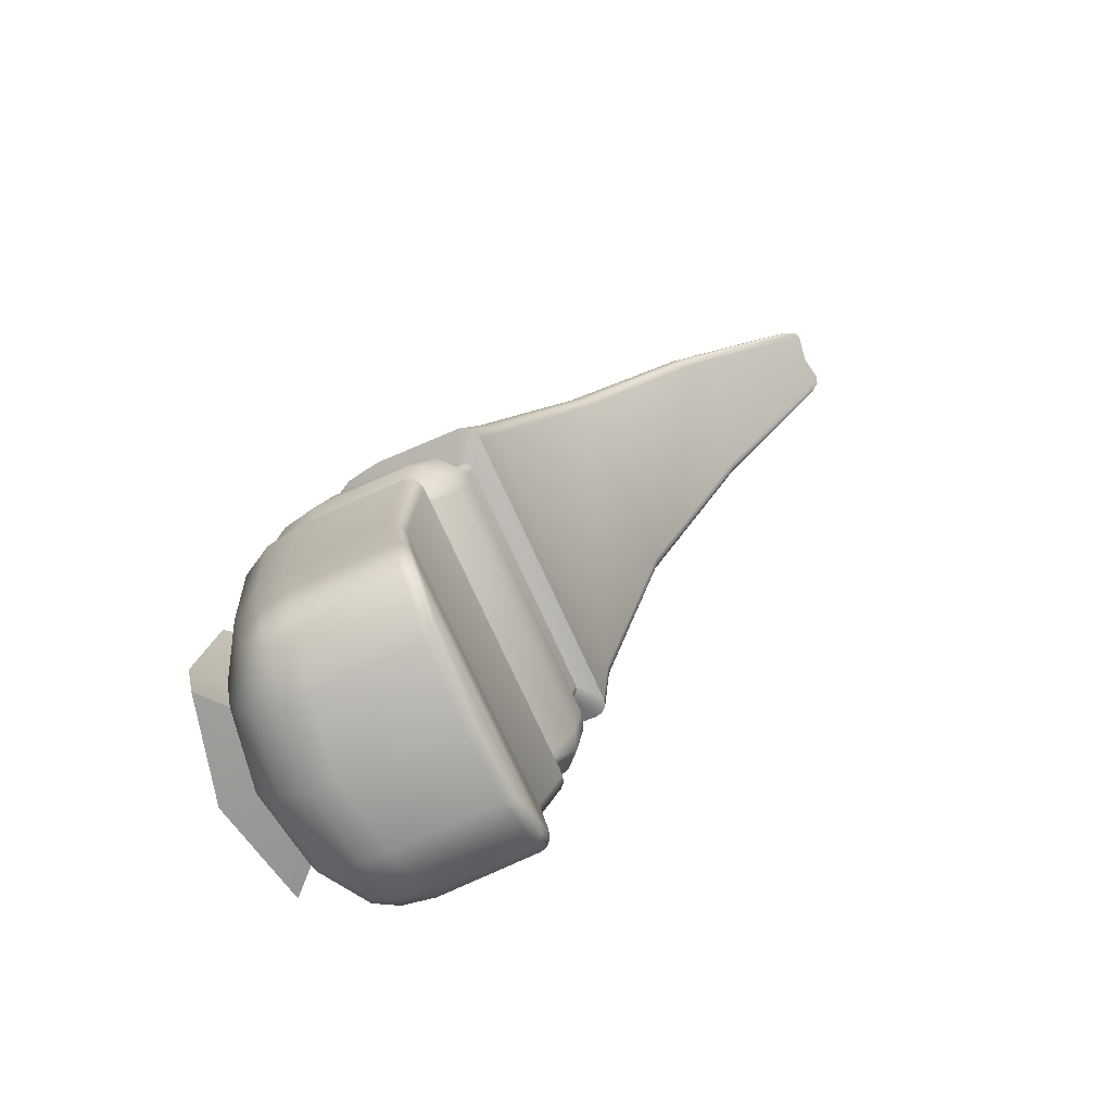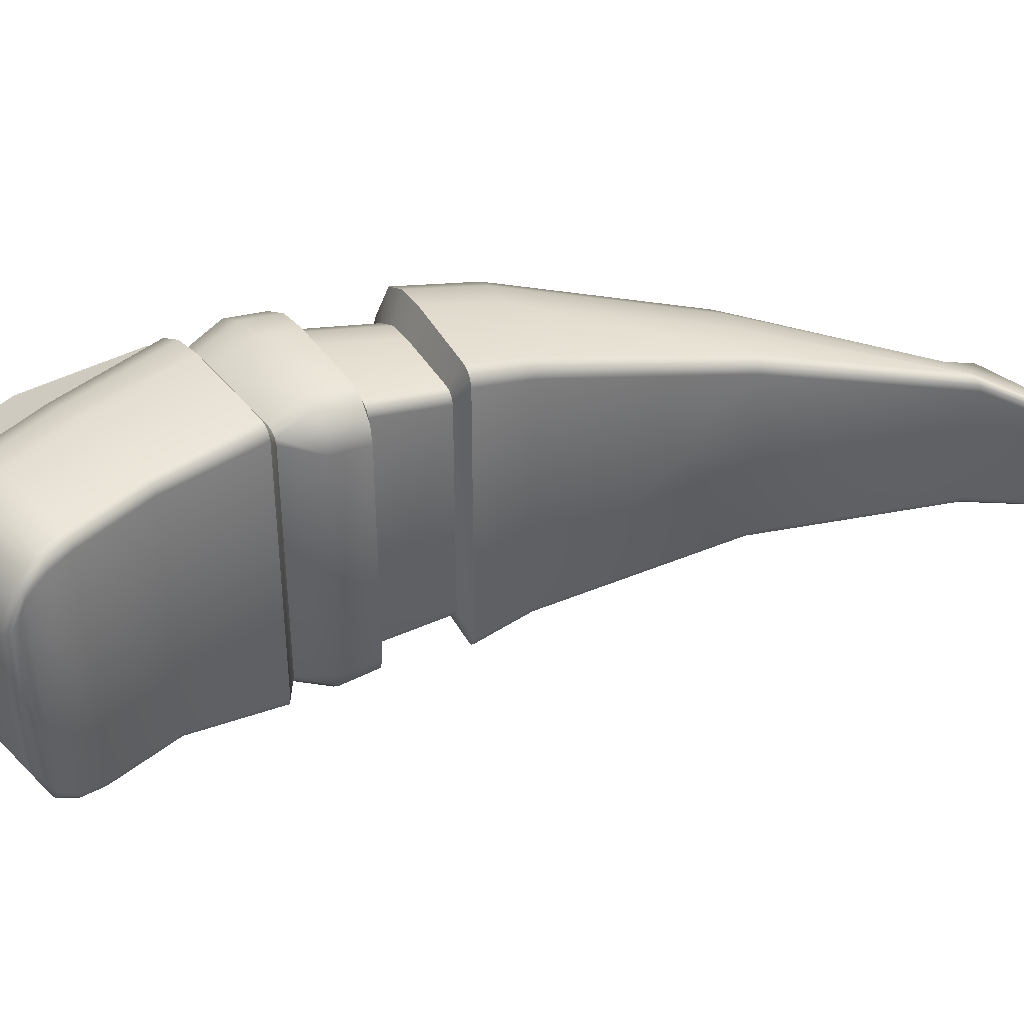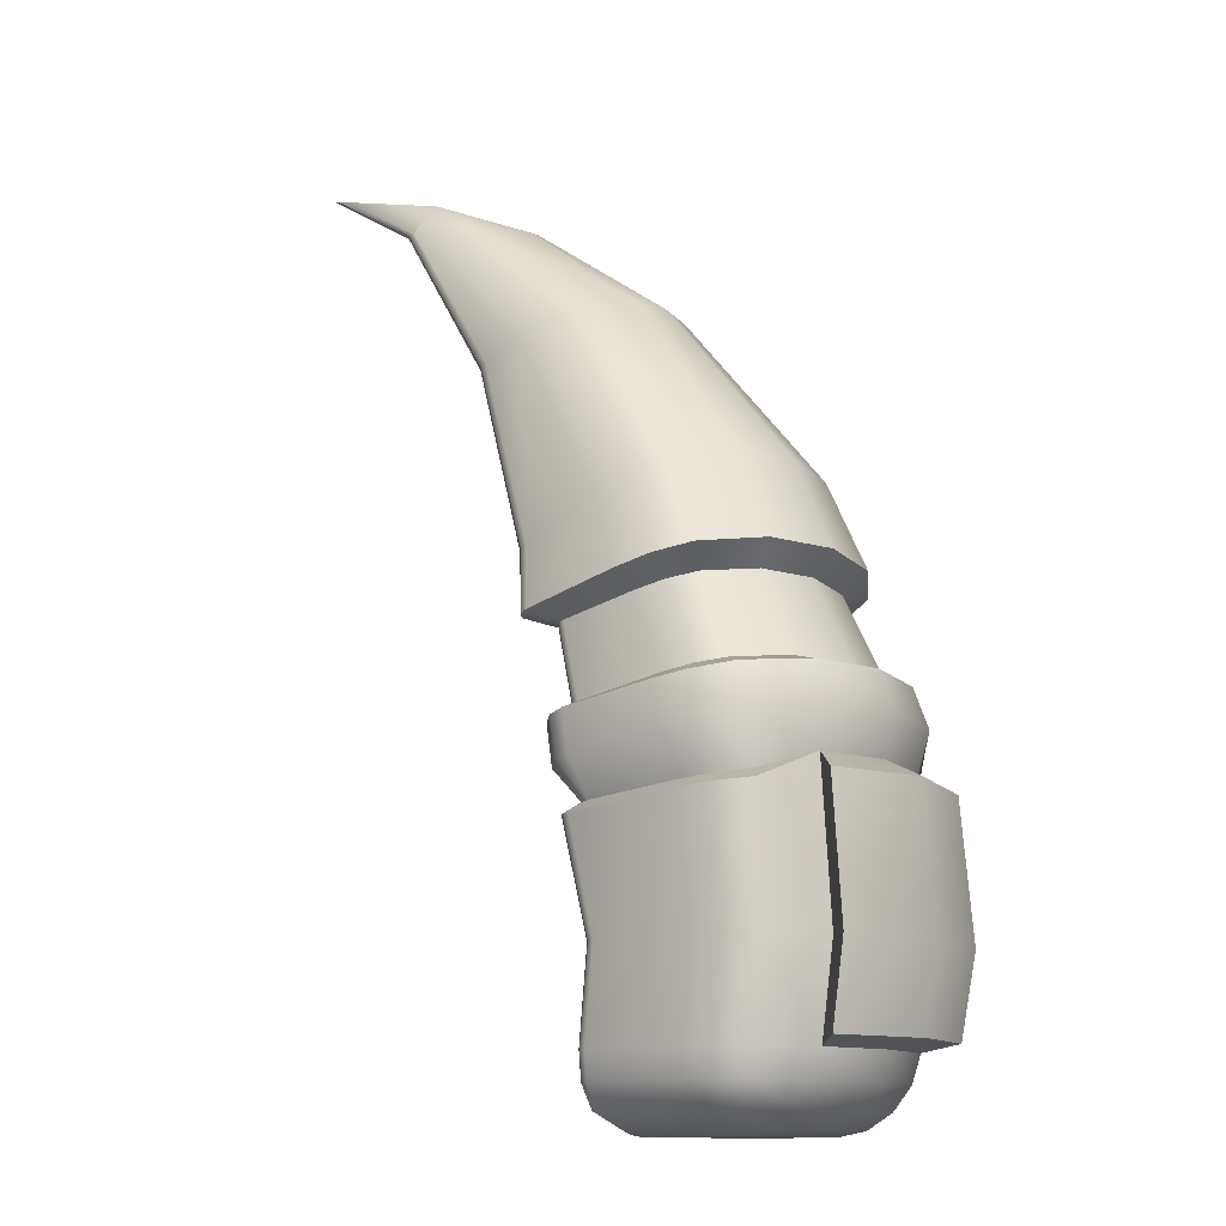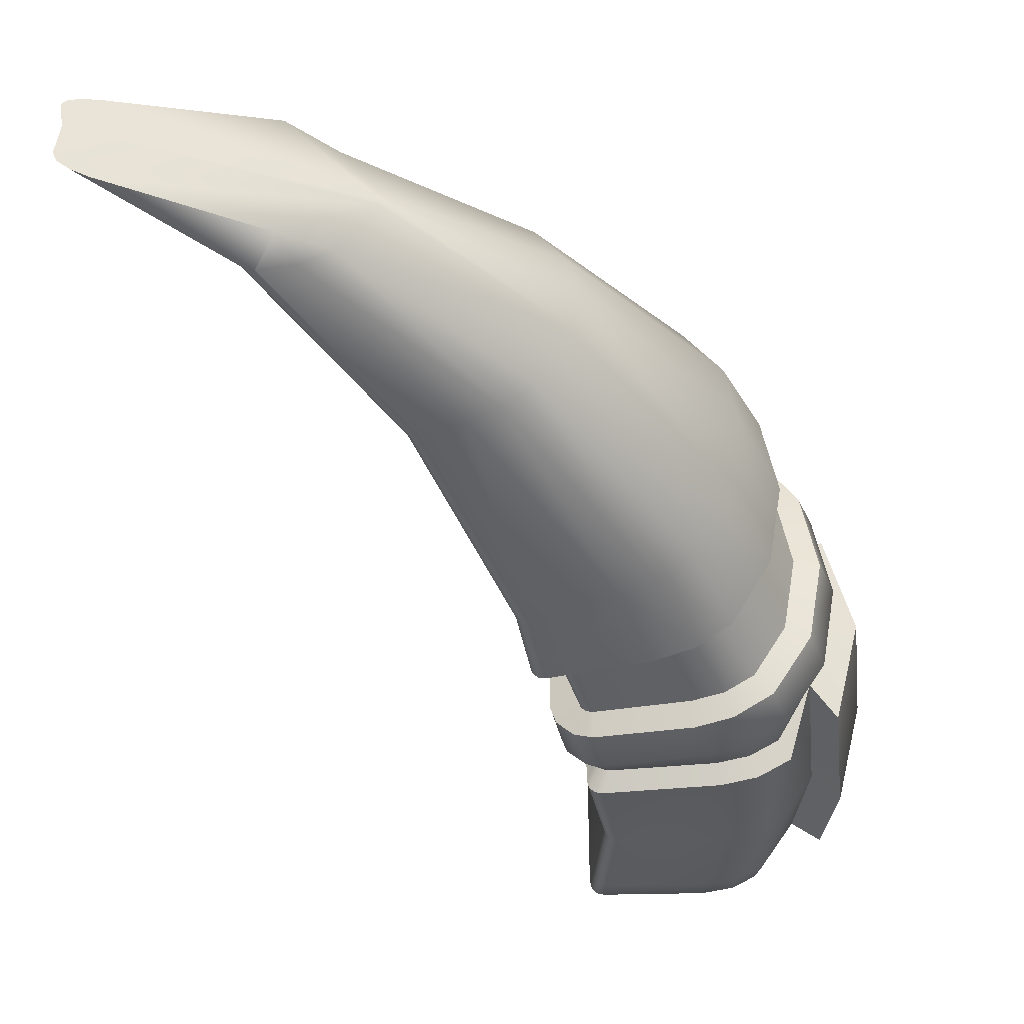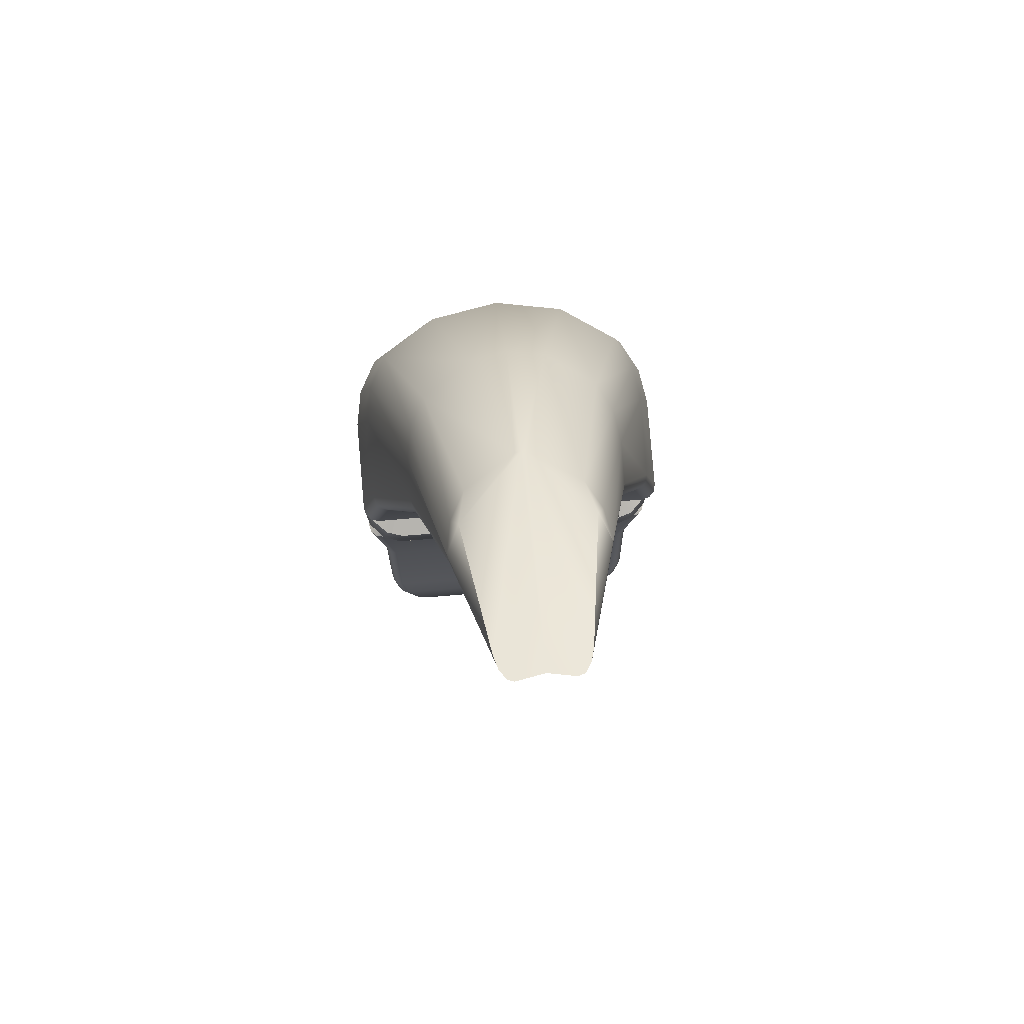
<metadata>
{"format":"obj","ext":"obj","renderer":"f3d","projection":"perspective","resolution":1024,"background":"white","views":[{"elev":-77.5,"azim":24.8,"up":"+Y"},{"elev":40.4,"azim":50.1,"up":"+Z"},{"elev":-12.4,"azim":-143.0,"up":"+Y"},{"elev":-39.3,"azim":-178.4,"up":"+Z"},{"elev":68.8,"azim":85.0,"up":"+Y"}]}
</metadata>
<code>
o character_samurai_armRight_red_Cube.247
v 0.1126 0.09418 0
v -0.03043 0.04365 0
v -0.1233 -0.02196 0
v -0.256 -0.2427 0
v -0.02981 0.04365 -0.003489
v 0.02629 0.04365 -0.04529
v 0.01574 0.06055 -0.03766
v -0.01033 0.04365 -0.03305
v 0.007082 0.04365 -0.04211
v -0.1196 -0.02346 -0.02225
v -0.06823 -0.04464 -0.06405
v -0.1017 -0.03082 -0.05181
v -0.08581 -0.03739 -0.06087
v -0.2475 -0.244 0.04841
v -0.2561 -0.2678 0.05022
v -0.2254 -0.2477 0.08295
v -0.2335 -0.2717 0.08453
v -0.2563 -0.3815 -0.04878
v -0.2026 -0.3815 -0.09059
v -0.2375 -0.3815 -0.07834
v -0.2209 -0.3815 -0.0874
v -0.1979 -0.4767 -0.04505
v -0.1942 -0.4342 -0.08888
v -0.2477 -0.4348 -0.04705
v -0.1931 -0.4641 -0.07534
v -0.2153 -0.4736 -0.0453
v -0.2104 -0.4621 -0.0734
v -0.2206 -0.4588 -0.07027
v -0.2119 -0.4344 -0.08579
v -0.2283 -0.4345 -0.07676
v -0.1928 -0.4504 -0.08502
v -0.2111 -0.4509 -0.08126
v -0.2245 -0.4502 -0.07397
v -0.2423 -0.4509 -0.04638
v -0.2309 -0.4645 -0.04577
v -0.256 -0.4348 0
v -0.2058 -0.4767 0
v -0.25 -0.4508 0
v -0.2384 -0.4644 0
v -0.2228 -0.4735 0
v 0.02629 0.04365 0.04529
v -0.02981 0.04365 0.003489
v 0.01574 0.06055 0.03766
v 0.007082 0.04365 0.04211
v -0.01033 0.04365 0.03305
v -0.06823 -0.04464 0.06405
v -0.1196 -0.02346 0.02225
v -0.08581 -0.03739 0.06087
v -0.1017 -0.03082 0.05181
v -0.2035 -0.2516 0.09537
v -0.2118 -0.2756 0.09715
v -0.1903 -0.2792 0.1013
v -0.1822 -0.2552 0.09928
v -0.2026 -0.3815 0.09059
v -0.2563 -0.3815 0.04878
v -0.2209 -0.3815 0.0874
v -0.2375 -0.3815 0.07834
v -0.1979 -0.4767 0.04505
v -0.2477 -0.4348 0.04705
v -0.1942 -0.4342 0.08888
v -0.2153 -0.4736 0.0453
v -0.2309 -0.4645 0.04577
v -0.2206 -0.4588 0.07027
v -0.2283 -0.4345 0.07676
v -0.2423 -0.4509 0.04638
v -0.2245 -0.4502 0.07397
v -0.1928 -0.4504 0.08502
v -0.1931 -0.4641 0.07534
v -0.2119 -0.4344 0.08579
v -0.2111 -0.4509 0.08126
v -0.2104 -0.4621 0.0734
v 0.09845 0.08636 -0.026
v 0.1153 0.09268 -0.01618
v 0.1073 0.08927 -0.02375
v 0.1135 0.09159 -0.02016
v 0.02662 0.04365 -0.04529
v 0.03501 0.04365 -0.03776
v 0.03082 0.04365 -0.04428
v 0.03388 0.04365 -0.04153
v -0.04524 -0.05411 -0.06405
v -0.03769 -0.05722 -0.05651
v -0.04147 -0.05566 -0.06304
v -0.03871 -0.0568 -0.06028
v -0.1822 -0.2552 -0.09928
v -0.1903 -0.2792 -0.1013
v -0.2035 -0.2516 -0.09537
v -0.2118 -0.2756 -0.09715
v -0.1417 -0.3815 -0.09059
v -0.134 -0.3815 -0.08289
v -0.1379 -0.3815 -0.08955
v -0.1351 -0.3815 -0.08674
v -0.1278 -0.4696 0
v -0.137 -0.4767 0
v -0.1297 -0.4731 0
v -0.133 -0.4757 0
v 0.1153 0.09268 0.01618
v 0.09845 0.08636 0.026
v 0.1135 0.09159 0.02016
v 0.1073 0.08927 0.02375
v 0.03501 0.04365 0.03776
v 0.02662 0.04365 0.04529
v 0.03388 0.04365 0.04153
v 0.03082 0.04365 0.04428
v -0.03769 -0.05722 0.05651
v -0.04524 -0.05411 0.06405
v -0.03871 -0.0568 0.06028
v -0.04147 -0.05566 0.06304
v -0.2254 -0.2477 -0.08295
v -0.2335 -0.2717 -0.08453
v -0.2561 -0.2678 -0.05022
v -0.2475 -0.244 -0.04841
v -0.134 -0.3815 0.08289
v -0.1417 -0.3815 0.09059
v -0.1351 -0.3815 0.08674
v -0.1379 -0.3815 0.08955
v -0.1276 -0.4342 -0.08107
v -0.1352 -0.4342 -0.08888
v -0.1287 -0.4342 -0.08497
v -0.1314 -0.4342 -0.08783
v -0.1269 -0.4694 -0.05401
v -0.1356 -0.4767 -0.04505
v -0.1285 -0.4731 -0.04953
v -0.1317 -0.4757 -0.04625
v -0.1336 -0.4505 -0.08511
v -0.1261 -0.4505 -0.07715
v -0.1299 -0.4505 -0.08405
v -0.1271 -0.4505 -0.08113
v -0.1331 -0.4642 -0.07546
v -0.1257 -0.4642 -0.06729
v -0.1294 -0.4642 -0.07437
v -0.1267 -0.4642 -0.07138
v -0.1269 -0.4694 0.05401
v -0.1356 -0.4767 0.04505
v -0.1285 -0.4731 0.04953
v -0.1317 -0.4757 0.04625
v -0.1352 -0.4342 0.08888
v -0.1276 -0.4342 0.08107
v -0.1314 -0.4342 0.08783
v -0.1287 -0.4342 0.08497
v -0.1331 -0.4642 0.07546
v -0.1257 -0.4642 0.06729
v -0.1294 -0.4642 0.07437
v -0.1267 -0.4642 0.07138
v -0.1336 -0.4505 0.08511
v -0.1261 -0.4505 0.07715
v -0.1299 -0.4505 0.08405
v -0.1271 -0.4505 0.08113
v -0.2072 -0.1236 0
v -0.2004 -0.1265 -0.04186
v -0.1426 -0.151 -0.0899
v -0.1802 -0.135 -0.07582
v -0.1623 -0.1426 -0.08624
v -0.1426 -0.151 0.0899
v -0.2004 -0.1265 0.04186
v -0.1623 -0.1426 0.08624
v -0.1802 -0.135 0.07582
v -0.09621 -0.1707 -0.08992
v -0.08779 -0.1743 -0.08123
v -0.092 -0.1725 -0.08875
v -0.08892 -0.1738 -0.08557
v -0.08779 -0.1743 0.08123
v -0.09621 -0.1707 0.08992
v -0.08892 -0.1738 0.08557
v -0.092 -0.1725 0.08875
v -0.1103 -0.2135 0.07931
v -0.09956 -0.2099 0.09732
v -0.1076 -0.2142 0.07661
v -0.09624 -0.2108 0.09396
v -0.1067 -0.2144 0.07292
v -0.09503 -0.2111 0.08937
v -0.09503 -0.2111 -0.08937
v -0.1067 -0.2144 -0.07292
v -0.1076 -0.2142 -0.07661
v -0.09624 -0.2108 -0.09396
v -0.1103 -0.2135 -0.07931
v -0.09956 -0.2099 -0.09732
v -0.1932 -0.1952 0.06832
v -0.2004 -0.1838 0.08376
v -0.1041 -0.2087 0.09855
v -0.114 -0.2127 0.0803
v -0.1775 -0.1989 0.07715
v -0.181 -0.1891 0.09471
v -0.1597 -0.1949 0.09856
v -0.1603 -0.203 0.08026
v -0.114 -0.2127 -0.0803
v -0.1041 -0.2087 -0.09855
v -0.1597 -0.1949 -0.09856
v -0.1603 -0.203 -0.08026
v -0.181 -0.1891 -0.09471
v -0.1775 -0.1989 -0.07715
v -0.1932 -0.1952 -0.06832
v -0.2004 -0.1838 -0.08376
v -0.2108 -0.1911 -0.03955
v -0.2222 -0.1778 -0.04801
v -0.2222 -0.1778 0.04801
v -0.2108 -0.1911 0.03955
v -0.2302 -0.1758 0
v -0.2175 -0.1897 0
v -0.258 -0.2898 0
v -0.2631 -0.4299 -0.06189
v -0.2497 -0.2906 -0.04752
v -0.2717 -0.3821 -0.06416
v -0.231 -0.3012 -0.07709
v -0.2374 -0.307 -0.08619
v -0.2144 -0.3028 -0.08615
v -0.2189 -0.3088 -0.0963
v -0.1961 -0.3046 -0.08933
v -0.1986 -0.3108 -0.09985
v -0.1961 -0.3046 0.08933
v -0.1986 -0.3108 0.09985
v -0.2144 -0.3028 0.08615
v -0.2189 -0.3088 0.0963
v -0.2374 -0.307 0.08619
v -0.231 -0.3012 0.07709
v -0.2497 -0.2906 0.04752
v -0.2783 -0.4299 0
v -0.1373 -0.3104 -0.08934
v -0.1328 -0.3173 -0.09987
v -0.1335 -0.3107 -0.08831
v -0.1285 -0.3177 -0.09872
v -0.1307 -0.311 -0.08551
v -0.1253 -0.318 -0.09559
v -0.1242 -0.3181 -0.09131
v -0.1296 -0.3111 -0.08167
v -0.1296 -0.3111 0.08167
v -0.1242 -0.3181 0.09131
v -0.1307 -0.311 0.08551
v -0.1253 -0.318 0.09559
v -0.1335 -0.3107 0.08831
v -0.1285 -0.3177 0.09872
v -0.1328 -0.3173 0.09987
v -0.1373 -0.3104 0.08934
v -0.2651 -0.3015 0.0625
v -0.2804 -0.3007 0
v -0.2717 -0.3821 0.06416
v -0.2651 -0.3015 -0.0625
v -0.2873 -0.3821 0
v -0.2631 -0.4299 0.06189
v -0.2411 -0.2388 0
v -0.2334 -0.2401 -0.04452
v -0.1811 -0.2491 -0.08604
v -0.2152 -0.2433 -0.07391
v -0.199 -0.246 -0.0829
v -0.1811 -0.2491 0.08604
v -0.2334 -0.2401 0.04452
v -0.199 -0.246 0.0829
v -0.2152 -0.2433 0.07391
v -0.128 -0.2582 -0.08601
v -0.1205 -0.2595 -0.07842
v -0.1243 -0.2588 -0.08499
v -0.1215 -0.2593 -0.08221
v -0.1205 -0.2595 0.07842
v -0.128 -0.2582 0.08601
v -0.1215 -0.2593 0.08221
v -0.1243 -0.2588 0.08499
v -0.2649 -0.2665 0
v -0.128 -0.2632 -0.09917
v -0.1336 -0.2877 -0.1013
v -0.1232 -0.2897 -0.09813
v -0.1173 -0.2653 -0.09573
v -0.1135 -0.292 -0.0886
v -0.1078 -0.2676 -0.08594
v -0.11 -0.2933 -0.07762
v -0.1047 -0.2688 -0.07526
v -0.1047 -0.2688 0.07526
v -0.11 -0.2933 0.07762
v -0.1135 -0.292 0.0886
v -0.1078 -0.2676 0.08594
v -0.1232 -0.2897 0.09813
v -0.1173 -0.2653 0.09573
v -0.1336 -0.2877 0.1013
v -0.128 -0.2632 0.09917
f 148 154 47 3
f 105 46 153 162
f 97 43 41 101
f 3 47 42 2
f 149 10 12 151
f 82 83 160 159
f 81 77 100 104
f 199 234 233 215
f 158 81 104 161
f 24 200 202 18
f 101 41 46 105
f 2 42 43 97 99 98 96 1
f 76 6 7 72
f 10 3 2 5
f 8 7 9
f 9 7 6
f 45 43 42
f 41 43 44
f 44 43 45
f 10 5 8 12
f 8 9 13 12
f 9 6 11 13
f 150 187 189 152
f 155 182 183 153
f 46 48 155 153
f 13 11 150 152
f 49 45 42 47
f 41 44 48 46
f 44 45 49 48
f 48 49 156 155
f 156 49 47 154
f 156 178 182 155
f 80 82 159 157
f 5 7 8
f 157 150 11 80
f 12 13 152 151
f 80 11 6 76
f 5 2 1 73 75 74 72 7
f 72 74 78 76
f 74 75 79 78
f 75 73 77 79
f 76 78 82 80
f 78 79 83 82
f 79 77 81 83
f 178 156 154 195
f 160 174 176 159
f 163 168 170 161
f 158 171 174 160
f 104 106 163 161
f 83 81 158 160
f 96 98 102 100
f 98 99 103 102
f 99 97 101 103
f 100 102 106 104
f 102 103 107 106
f 103 101 105 107
f 163 164 166 168
f 171 158 161 170
f 106 107 164 163
f 107 105 162 164
f 77 73 1 96 100
f 152 189 192 151
f 194 197 148 149
f 197 195 154 148
f 159 176 186 157
f 162 179 166 164
f 186 187 150 157
f 153 183 179 162
f 149 148 3 10
f 194 193 198 197
f 186 185 188 187
f 184 183 182 181
f 180 179 183 184
f 192 191 193 194
f 190 189 187 188
f 197 198 196 195
f 181 182 178 177
f 185 186 176 175
f 191 192 189 190
f 175 176 174 173
f 170 169 172 171
f 169 170 168 167
f 167 168 166 165
f 173 174 171 172
f 165 166 179 180
f 195 196 177 178
f 59 238 216 36
f 200 216 237 202
f 202 237 234 236
f 36 216 200 24
f 235 237 216 238
f 201 236 234 199
f 237 235 233 234
f 55 235 238 59
f 18 202 236 201
f 215 233 235 55
f 194 149 151 192
f 205 203 109 87
f 199 215 15 256
f 259 219 217 258
f 17 214 211 51
f 51 211 209 52
f 227 225 266 267
f 110 111 108 109
f 271 232 229 269
f 225 224 263 266
f 224 221 261 263
f 217 207 85 258
f 269 229 227 267
f 261 221 219 259
f 110 201 199 256
f 207 205 87 85
f 209 232 271 52
f 215 214 17 15
f 252 265 264 249
f 245 14 16 247
f 251 262 260 250
f 253 272 270 255
f 242 108 111 240
f 247 16 50 246
f 250 260 257 248
f 255 270 268 254
f 246 50 53 244
f 109 108 86 87
f 87 86 84 85
f 52 53 50 51
f 51 50 16 17
f 17 16 14 15
f 256 4 111 110
f 15 14 4 256
f 258 257 260 259
f 259 260 262 261
f 261 262 264 263
f 266 265 268 267
f 267 268 270 269
f 269 270 272 271
f 263 264 265 266
f 85 84 257 258
f 271 272 53 52
f 243 86 108 242
f 249 264 262 251
f 248 257 84 241
f 240 111 4 239
f 241 84 86 243
f 244 53 272 253
f 239 4 14 245
f 254 268 265 252
f 109 203 201 110
f 133 58 37 93
f 18 201 204 20
f 89 223 226 112
f 89 112 137 116
f 181 177 247 246
f 185 175 250 248
f 113 54 60 136
f 116 137 145 125
f 22 26 27 25
f 26 35 28 27
f 34 24 30 33
f 23 31 32 29
f 29 32 33 30
f 31 25 27 32
f 32 27 28 33
f 35 34 33 28
f 61 58 68 71
f 62 61 71 63
f 59 65 66 64
f 65 62 63 66
f 60 67 144 136
f 60 69 70 67
f 67 70 71 68
f 69 64 66 70
f 70 66 63 71
f 67 68 140 144
f 125 145 141 129
f 133 140 68 58
f 128 121 22 25
f 190 188 241 243
f 24 18 20 30
f 248 241 188 185
f 20 21 29 30
f 21 19 23 29
f 37 40 26 22
f 40 39 35 26
f 39 38 34 35
f 38 36 24 34
f 191 190 243 242
f 57 213 215 55
f 180 184 244 253
f 247 177 196 245
f 59 64 57 55
f 54 56 69 60
f 56 57 64 69
f 58 61 40 37
f 61 62 39 40
f 62 65 38 39
f 65 59 36 38
f 129 141 132 92 120
f 88 19 208 218
f 117 23 19 88
f 31 23 117 124
f 25 31 124 128
f 93 37 22 121
f 173 172 249 251
f 249 172 169 252
f 165 180 253 255
f 169 167 254 252
f 117 119 126 124
f 119 118 127 126
f 118 116 125 127
f 124 126 130 128
f 126 127 131 130
f 127 125 129 131
f 128 130 123 121
f 130 131 122 123
f 131 129 120 122
f 133 135 142 140
f 135 134 143 142
f 134 132 141 143
f 140 142 146 144
f 142 143 147 146
f 143 141 145 147
f 144 146 138 136
f 146 147 139 138
f 147 145 137 139
f 116 118 91 89
f 118 119 90 91
f 119 117 88 90
f 121 123 95 93
f 123 122 94 95
f 122 120 92 94
f 136 138 115 113
f 138 139 114 115
f 139 137 112 114
f 93 95 135 133
f 95 94 134 135
f 94 92 132 134
f 230 231 113 115
f 228 230 115 114
f 167 165 255 254
f 222 223 89 91
f 220 222 91 90
f 175 173 251 250
f 210 212 56 54
f 212 213 57 56
f 231 210 54 113
f 218 220 90 88
f 206 208 19 21
f 204 206 21 20
f 240 193 191 242
f 184 181 246 244
f 226 228 114 112
f 239 245 196 198
f 230 229 232 231
f 228 227 229 230
f 226 225 227 228
f 222 221 224 223
f 220 219 221 222
f 218 217 219 220
f 217 218 208 207
f 212 211 214 213
f 210 209 211 212
f 215 213 214
f 206 205 207 208
f 204 203 205 206
f 203 204 201
f 231 232 209 210
f 225 226 223 224
f 240 239 198 193

</code>
